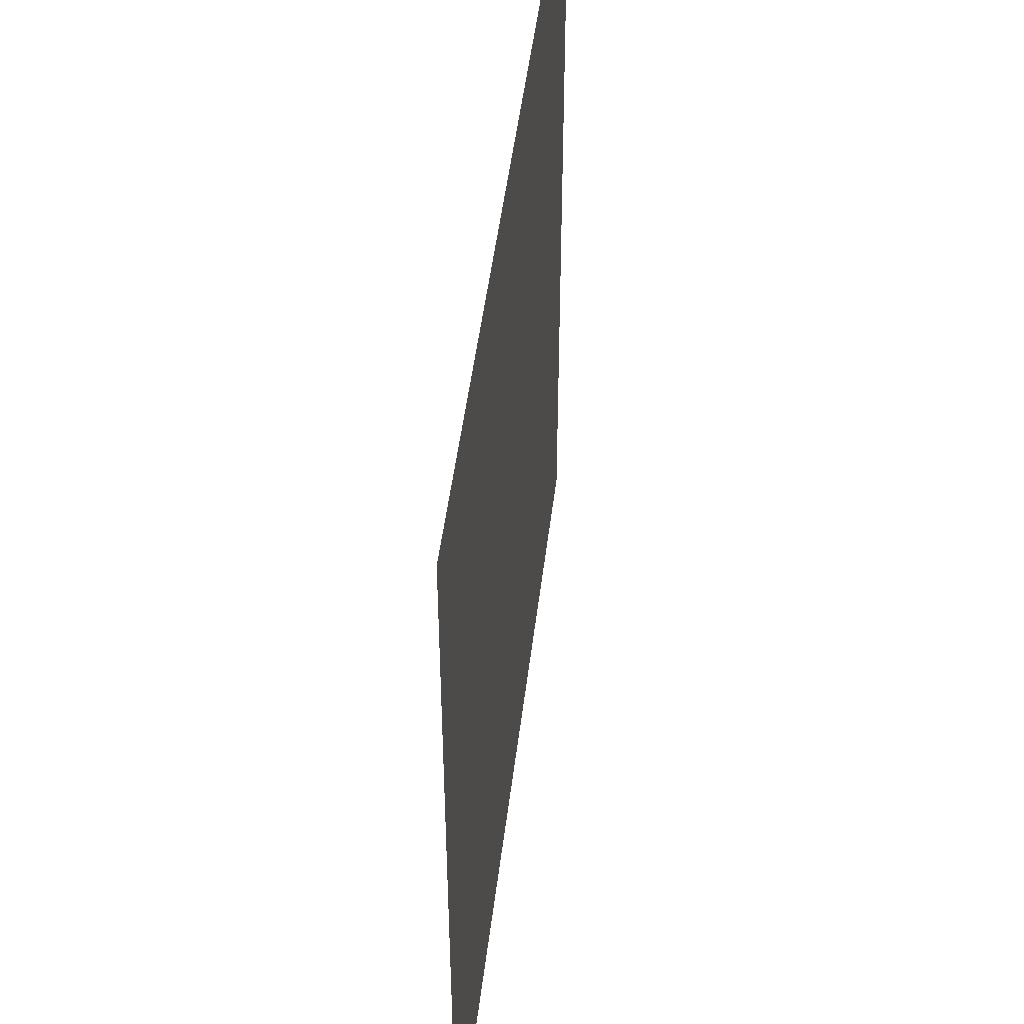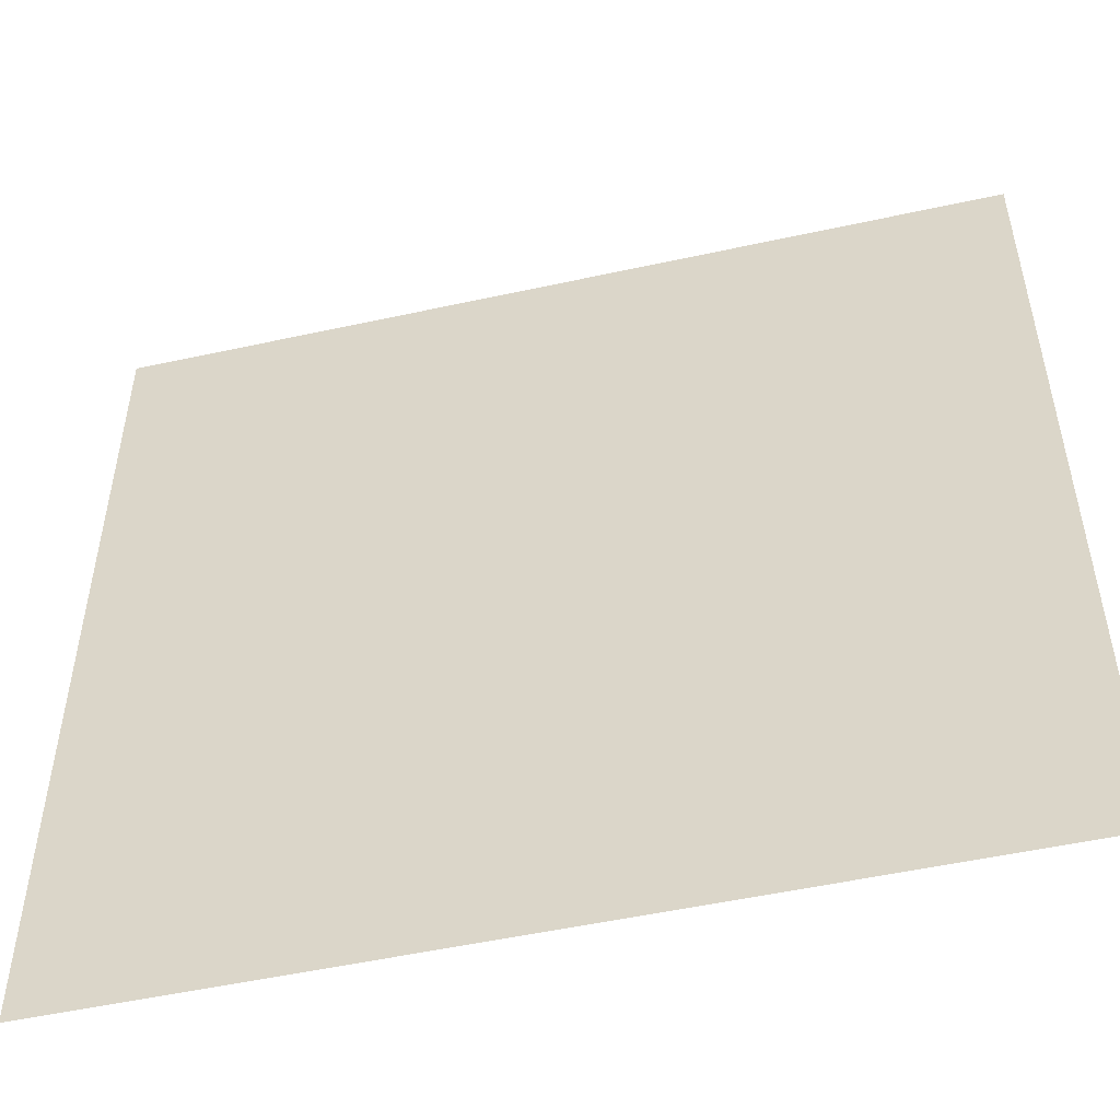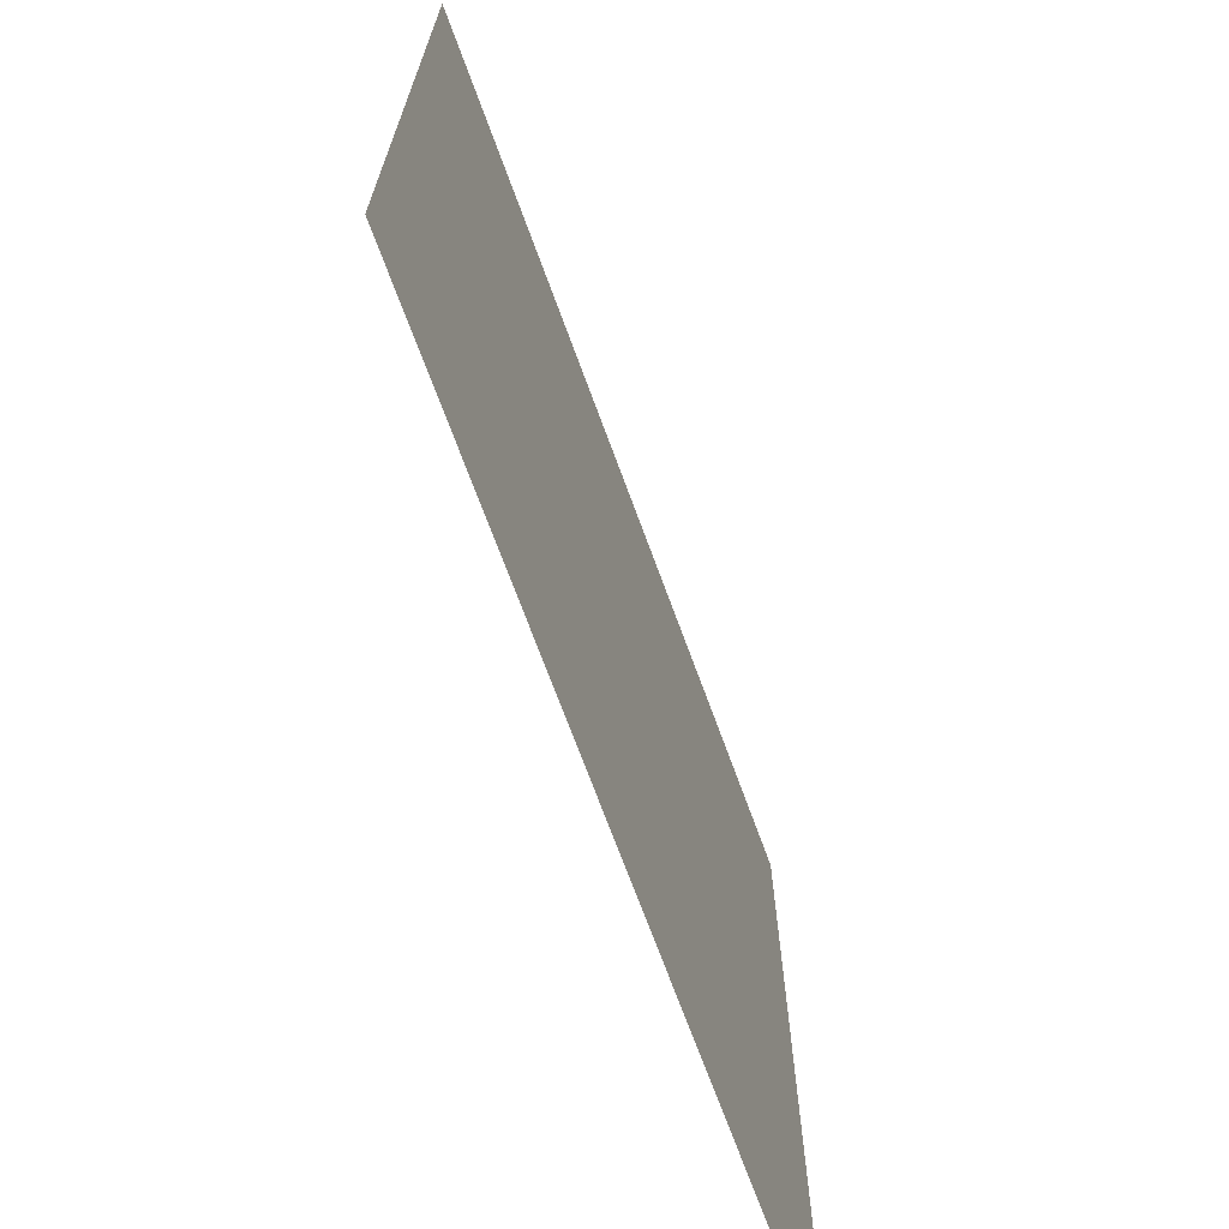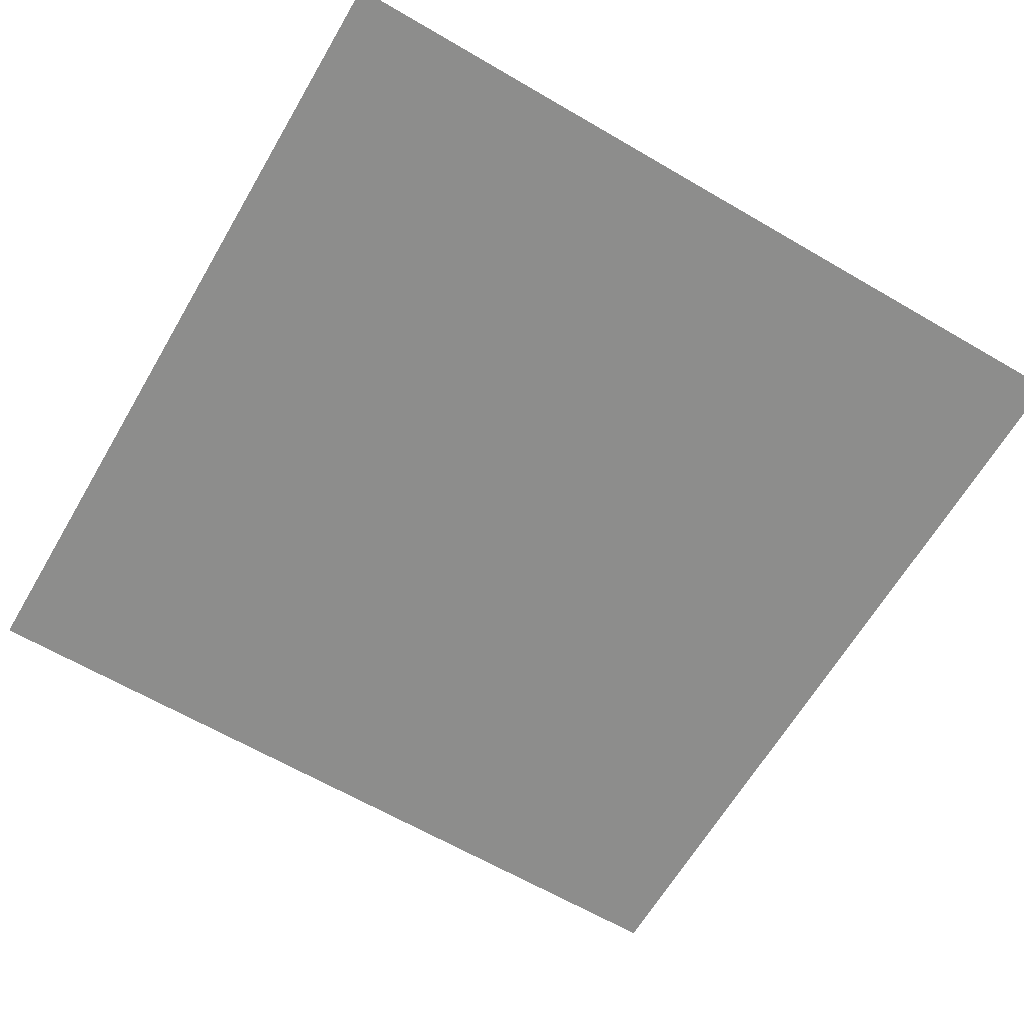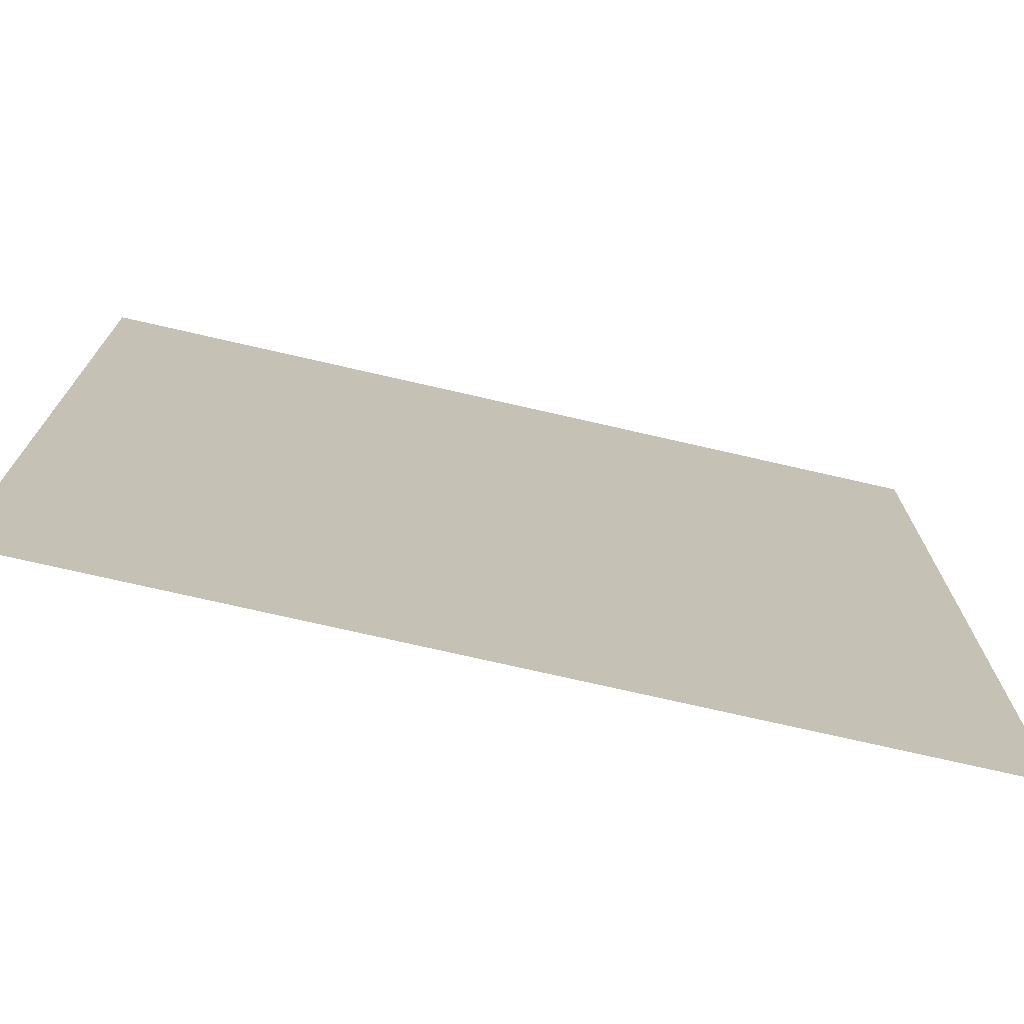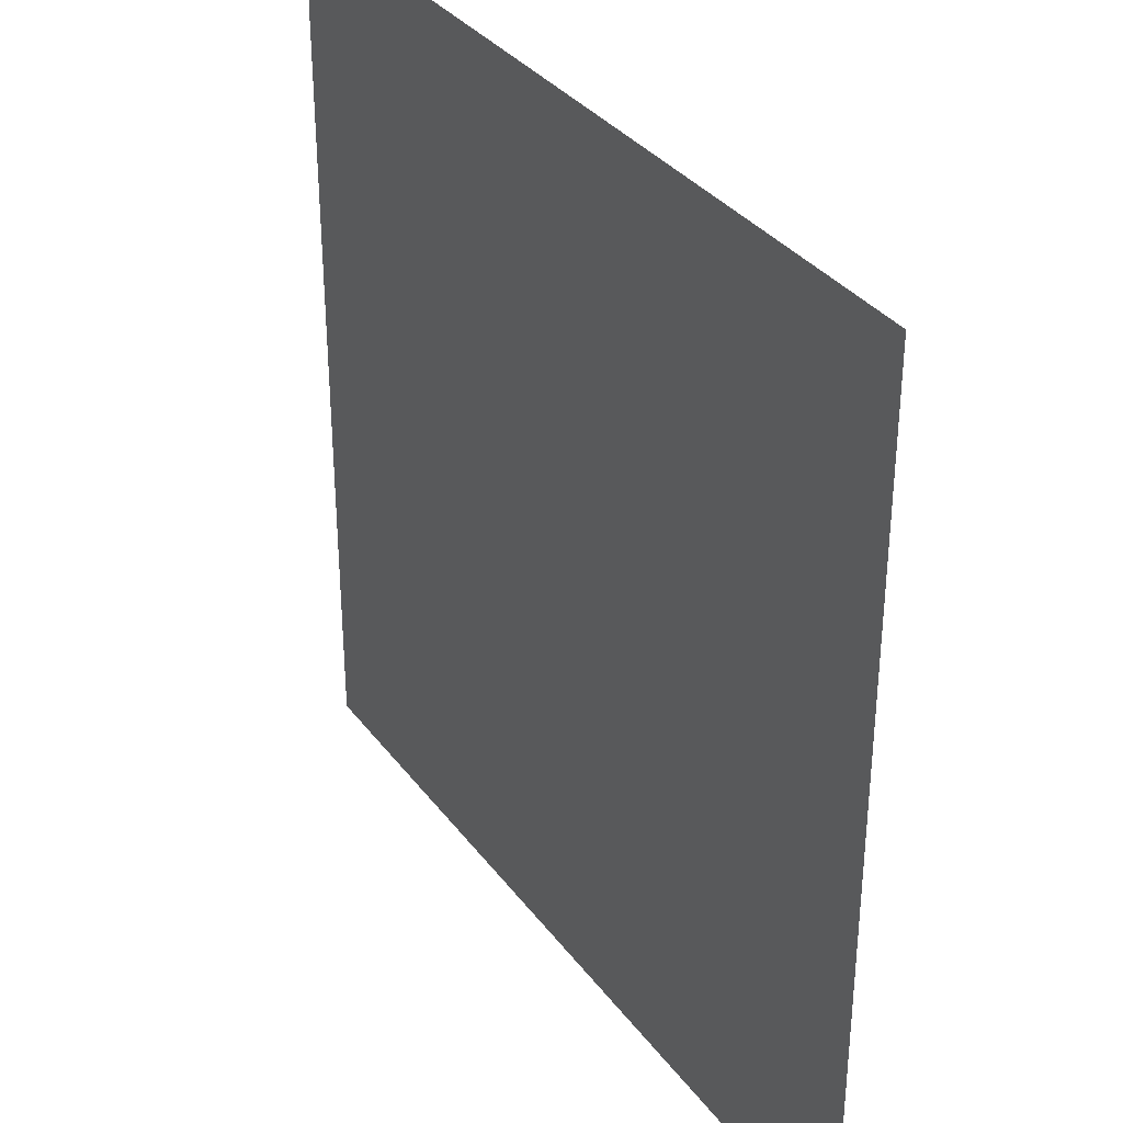
<metadata>
{"format":"obj","ext":"obj","renderer":"f3d","projection":"perspective","resolution":1024,"background":"white","views":[{"elev":48.7,"azim":96.9,"up":"+Z"},{"elev":-51.6,"azim":-166.6,"up":"+Z"},{"elev":-70.5,"azim":110.1,"up":"+Z"},{"elev":-64.5,"azim":149.6,"up":"+Y"},{"elev":-74.2,"azim":-12.9,"up":"+Z"},{"elev":34.1,"azim":58.8,"up":"+Z"}]}
</metadata>
<code>
g Quad_2x2
v 1 3.179e-08 -1
v -1 -3.179e-08 1
v -1 2.066e-07 -1
v 1 -2.066e-07 1
g Quad_2x2_0
f 3 2 1
f 4 1 2

</code>
